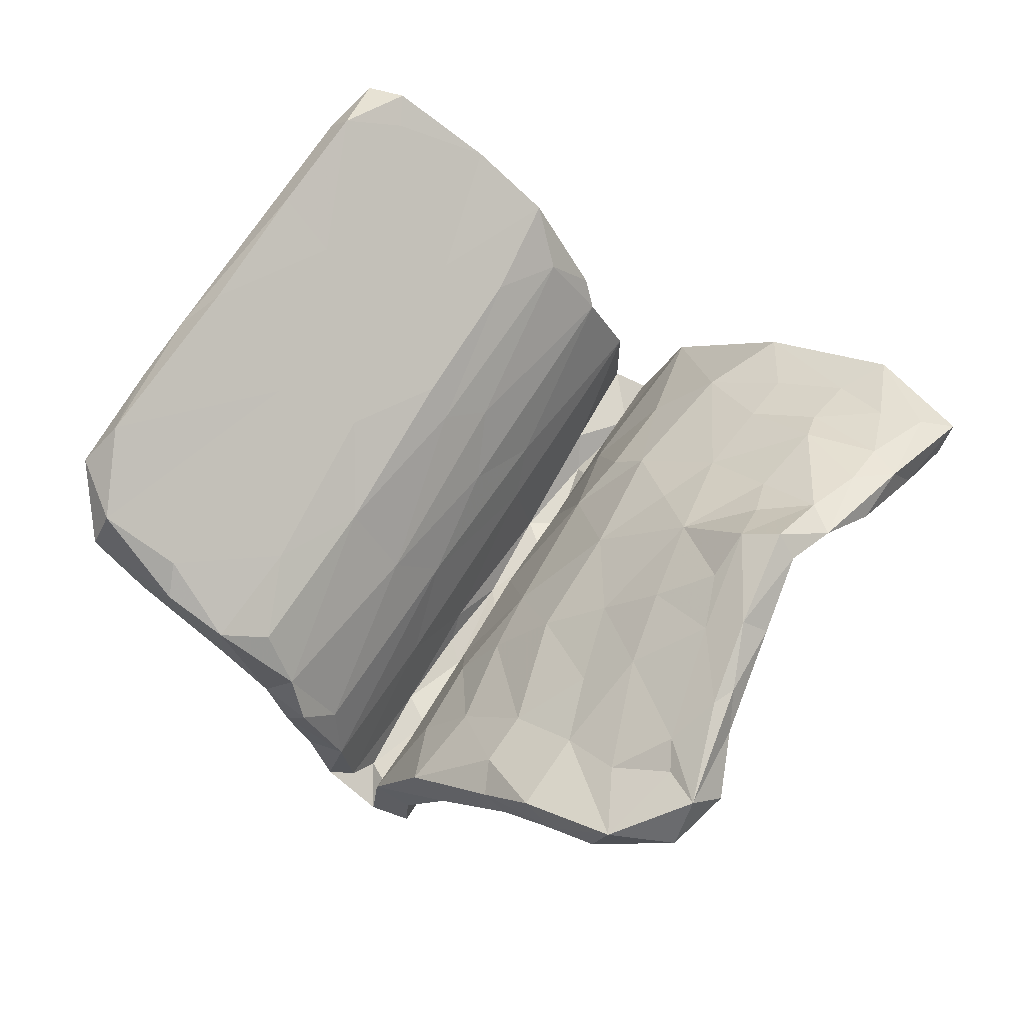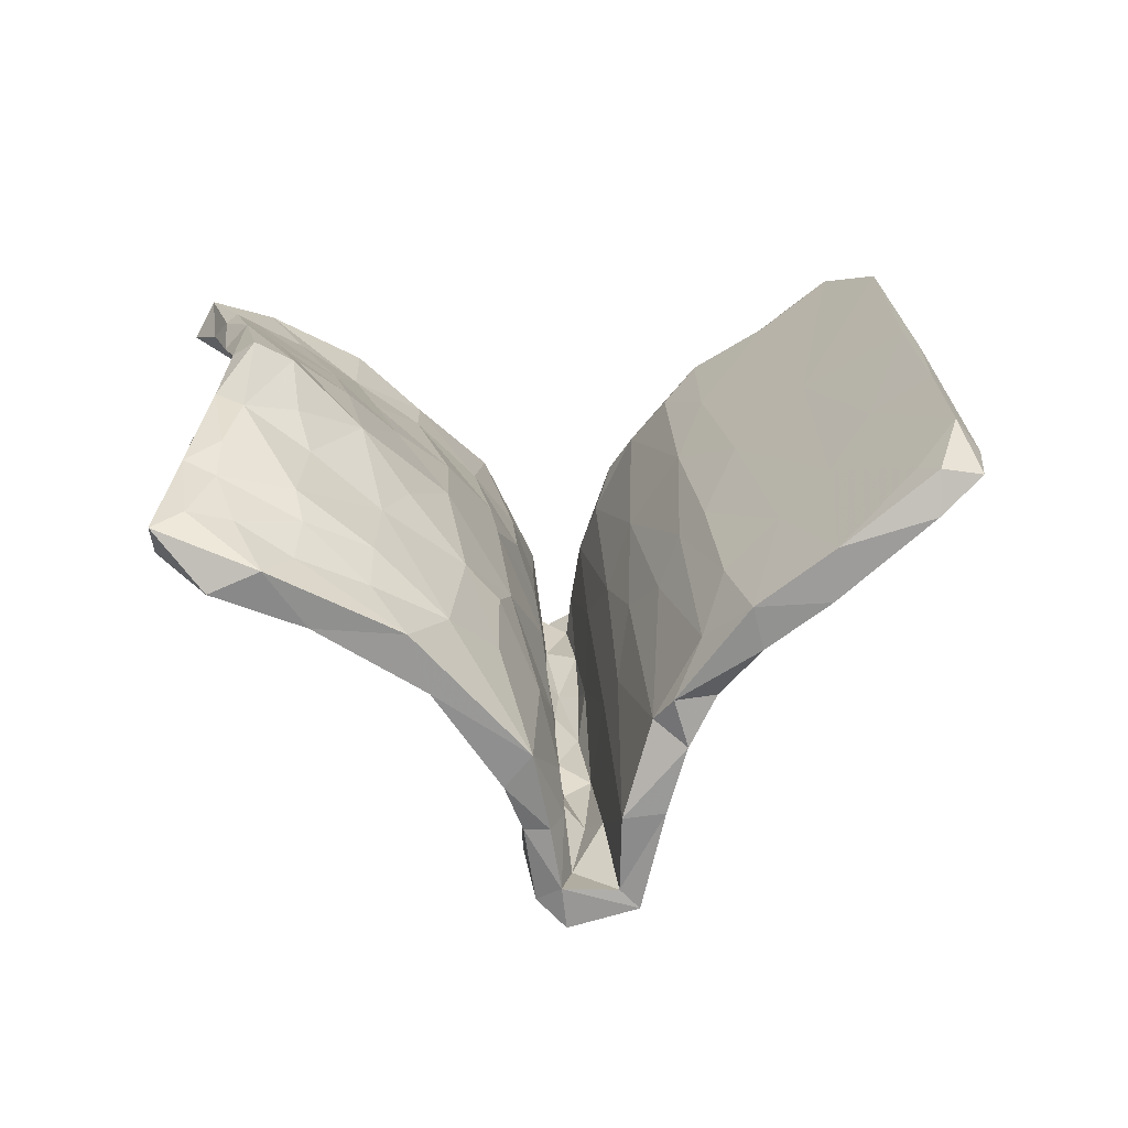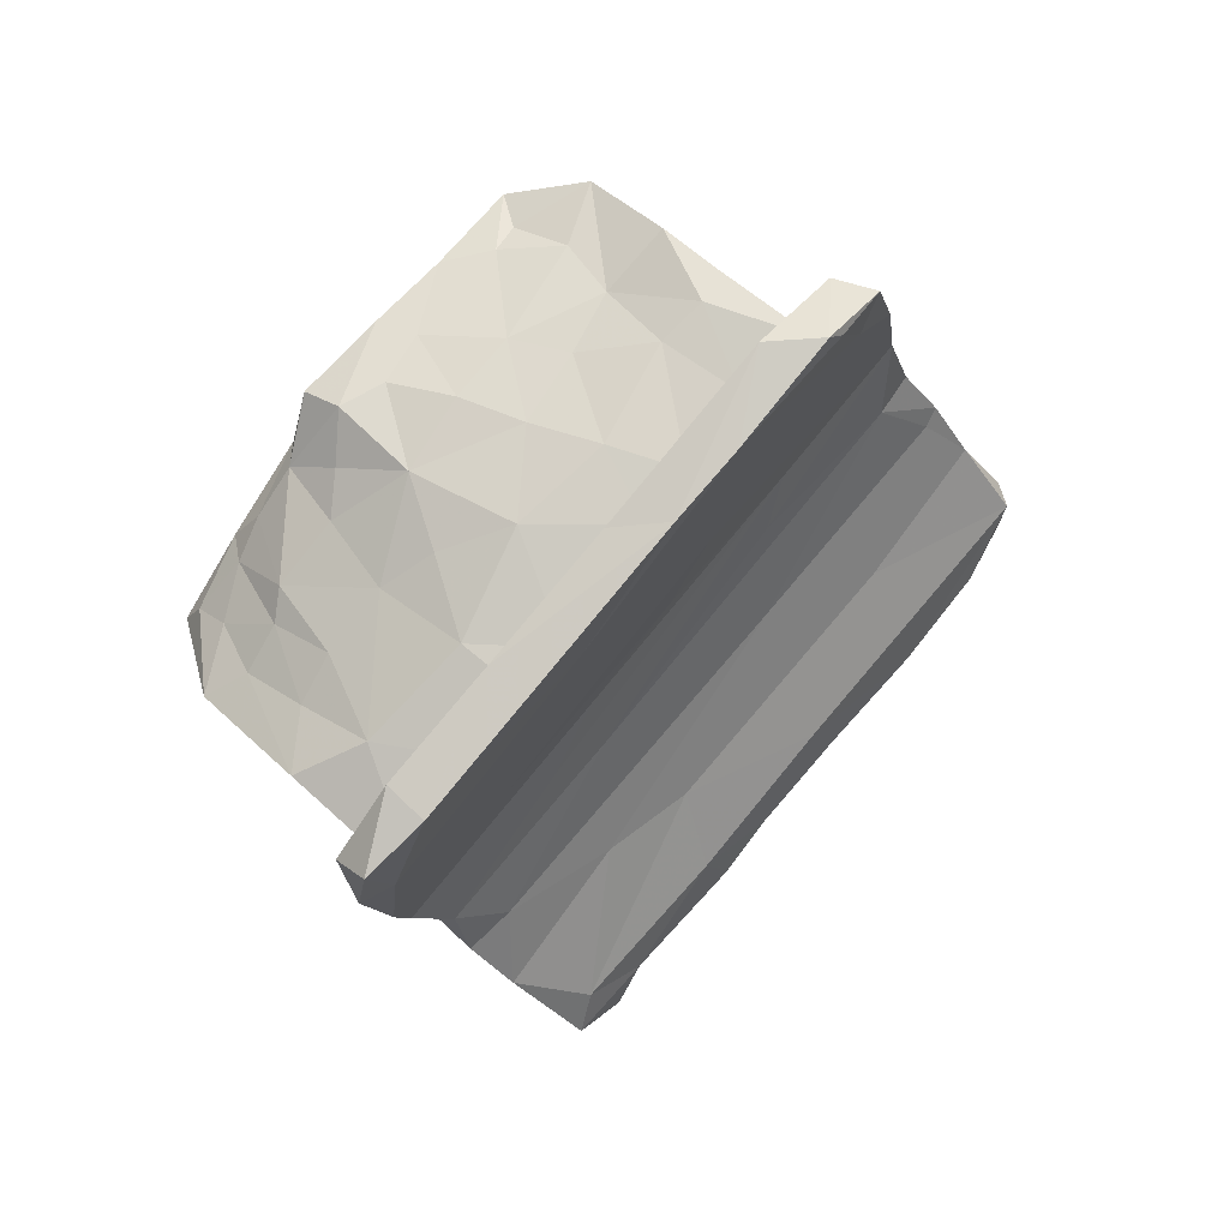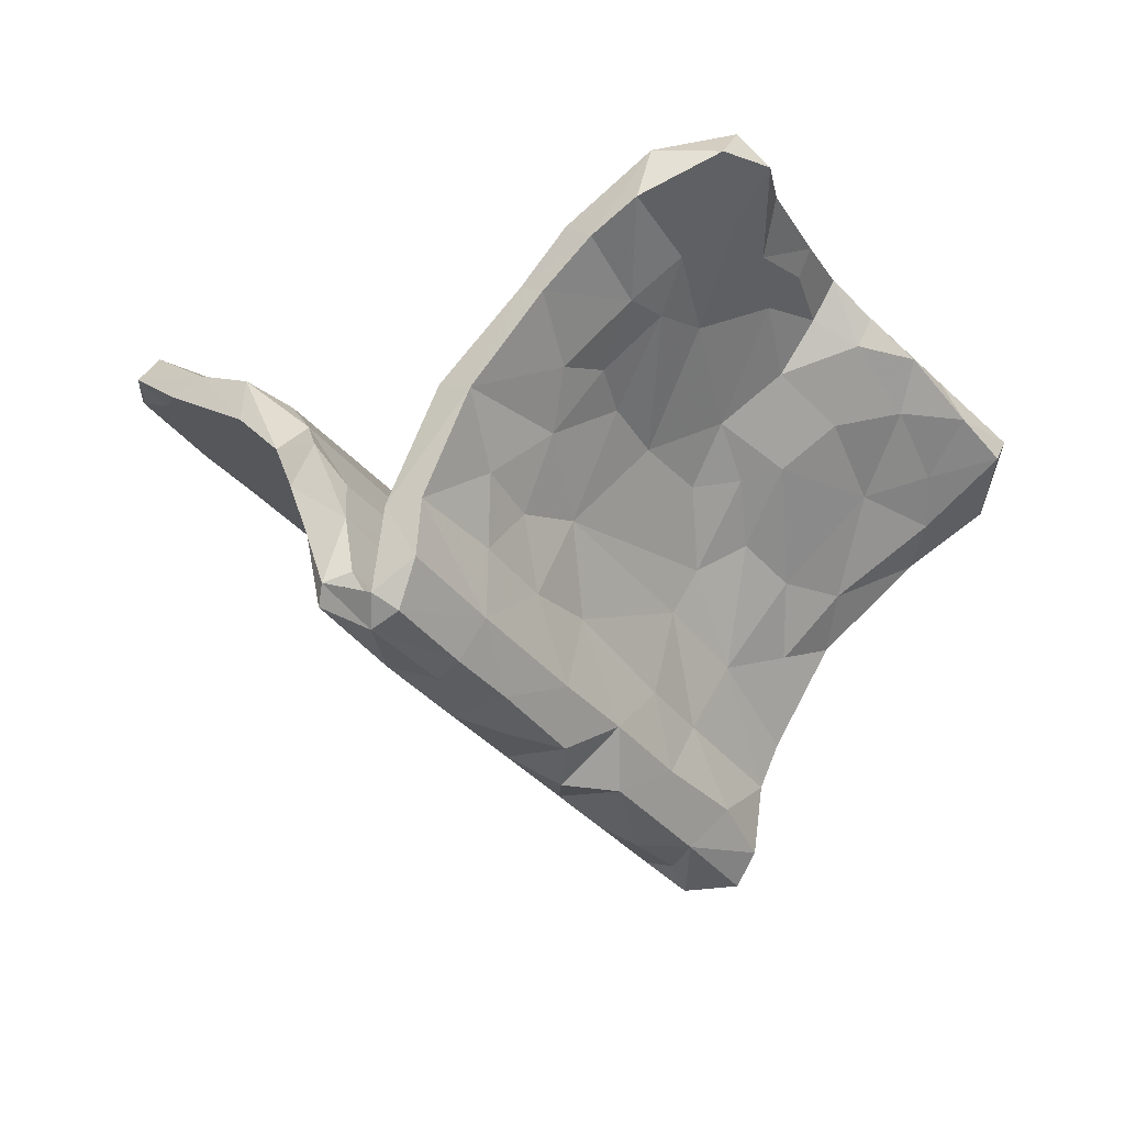
<metadata>
{"format":"obj","ext":"obj","renderer":"f3d","projection":"perspective","resolution":1024,"background":"white","views":[{"elev":65.8,"azim":151.0,"up":"+Z"},{"elev":24.0,"azim":-63.9,"up":"+Z"},{"elev":-51.7,"azim":42.7,"up":"+Y"},{"elev":-35.2,"azim":152.7,"up":"+Z"}]}
</metadata>
<code>
v 0.1283 0.06638 -0.4589
v -0.4015 -0.2717 -0.4623
v 0.2359 0.08173 -0.4629
v -0.05786 -0.1086 -0.438
v 0.2905 0.2199 -0.4519
v -0.2419 -0.1686 -0.458
v 0.3021 0.1673 -0.4588
v -0.4965 -0.2442 -0.4428
v -0.02006 -0.02727 -0.4678
v 0.01526 0.0565 -0.4504
v -0.3511 -0.2267 -0.4458
v -0.1332 -0.02606 -0.4508
v 0.3841 0.1504 -0.4497
v 0.4519 0.241 -0.4537
v 0.1744 0.153 -0.4485
v -0.1562 -0.1459 -0.4538
v -0.3419 -0.1475 -0.4472
v 0.08638 -0.02187 -0.4438
v 0.4728 0.2858 -0.4167
v 0.4312 0.3006 -0.447
v 0.4292 0.3526 -0.3754
v -0.3212 -0.2714 -0.4236
v -0.4358 -0.3497 -0.4102
v -0.167 -0.0777 -0.4006
v 0.4324 0.2658 -0.3807
v 0.1742 0.1009 -0.3968
v 0.03264 -0.008973 -0.4003
v -0.4032 -0.116 -0.3709
v 0.5128 0.167 -0.3854
v 0.3029 0.1914 -0.3807
v 0.432 0.2103 -0.3956
v -0.4106 -0.2121 -0.3919
v -0.1098 -0.1035 -0.3955
v -0.2642 -0.1656 -0.3943
v 0.05245 0.1367 -0.3829
v 0.06198 0.05412 -0.3805
v -0.08735 0.05825 -0.379
v 0.1794 0.1314 -0.3755
v -0.1386 -0.2011 -0.3827
v -0.2626 -0.1218 -0.3569
v -0.3752 -0.3409 -0.367
v 0.09686 -0.06905 -0.3794
v 0.1658 0.05385 -0.3842
v 0.128 0.02294 -0.3504
v -0.5043 -0.1909 -0.3974
v 0.2607 0.2559 -0.3816
v 0.5207 0.1947 -0.358
v -0.241 -0.03176 -0.3789
v 0.1418 0.2019 -0.2647
v 0.4825 0.2252 -0.3426
v 0.1155 0.1024 -0.2828
v -0.3178 -0.1431 -0.2537
v 0.3002 0.1263 -0.3758
v -0.08447 -0.1161 -0.2447
v -0.09467 -0.02634 -0.3832
v -0.4482 -0.3175 -0.3761
v 0.02082 0.1323 -0.236
v -0.07095 -0.1837 -0.2577
v -0.4984 -0.2358 -0.3692
v -0.3011 -0.0541 -0.2597
v 0.3612 0.2485 -0.2466
v -0.5155 -0.1748 -0.2642
v 0.2737 0.1922 -0.2878
v -0.297 -0.2159 -0.3527
v 0.3241 0.0416 -0.2657
v -0.4145 -0.3848 -0.2324
v 0.2696 0.2773 -0.2614
v -0.1835 0.01658 -0.2598
v 0.4931 0.2105 -0.231
v -0.5 -0.216 -0.2612
v 0.2604 0.08118 -0.2514
v -0.4521 -0.3224 -0.239
v -0.4411 -0.2123 -0.2629
v 0.5364 0.1557 -0.2468
v -0.3619 -0.02788 -0.1292
v 0.4259 0.3598 -0.2671
v -0.2545 -0.07412 -0.1505
v -0.187 -0.2672 -0.2074
v -0.3928 -0.3483 -0.07739
v -0.1331 -0.1654 -0.1662
v 0.1859 0.1557 -0.203
v 0.5329 0.1181 -0.1486
v 0.4786 0.1687 -0.1322
v 0.4628 0.3006 -0.2541
v 0.2018 -0.07054 -0.1428
v -0.5418 -0.1531 -0.1783
v -0.1335 -0.0375 -0.2505
v 0.2006 0.2678 -0.1629
v 0.2959 0.3356 -0.1562
v 0.001188 -0.1237 -0.08538
v -0.392 -0.4116 -0.1158
v -0.3204 -0.3742 -0.1256
v 0.5619 0.1293 -0.1372
v 0.2172 0.2096 -0.1179
v -0.3981 -0.3874 -0.03285
v 0.1577 -0.008078 -0.1404
v -0.3712 -0.05728 -0.02208
v -0.2339 0.01247 -0.004581
v 0.5398 0.1676 -0.06697
v 0.03168 0.06461 -0.194
v 0.3363 0.2806 -0.1281
v 0.5784 0.09115 -0.04026
v 0.241 -0.01506 -0.03867
v 0.5246 0.05093 -0.04263
v 0.3829 0.4378 -0.08315
v -0.4985 -0.04755 -0.05817
v -0.1985 0.06214 -0.112
v 0.1536 0.233 -0.02186
v -0.52 -0.1949 -0.1196
v -0.2332 0.09273 -0.02841
v 0.1915 0.3537 -0.05033
v -0.04475 -0.2701 -0.04071
v -0.3441 -0.4407 -0.03487
v 0.4123 0.3813 -0.04832
v -0.3227 0.1189 0.03894
v 0.06299 0.1705 -0.02265
v 0.3197 -0.09212 -0.006279
v 0.0875 0.2255 -0.1121
v 0.1342 0.426 0.05409
v 0.5332 0.1183 0.004233
v -0.09632 -0.3375 0.008219
v -0.1363 0.04065 -0.04398
v -0.3379 -0.5147 0.05795
v -0.4702 -0.01871 0.06487
v -0.4428 0.06168 0.02905
v -0.2633 0.06103 0.06334
v 0.3119 0.5516 0.05945
v -0.5995 -0.05274 -0.004654
v 0.2751 0.331 -0.01712
v -0.06453 -0.21 -0.006001
v 0.3322 0.5133 0.08942
v 0.2184 0.4459 0.01454
v -0.5629 0.05115 0.04437
v 0.6235 0.02131 0.0563
v 0.02452 -0.2088 0.05753
v -0.03326 0.2768 0.04784
v 0.6189 0.0228 0.1413
v 0.4022 -0.09544 0.05254
v 0.06899 0.3525 0.04436
v -0.3473 -0.498 0.1336
v 0.02112 -0.3145 0.05745
v -0.3291 -0.4045 0.05423
v -0.1626 0.205 0.05928
v -0.6127 -0.02228 0.09923
v -0.2578 0.2165 0.09865
v 0.5398 0.05019 0.09187
v 0.1461 0.5466 0.1095
v 0.2844 -0.09177 0.09092
v 0.2102 0.4174 0.0987
v 0.196 -0.2492 0.07867
v 0.3272 -0.2718 0.1389
v -0.09682 0.185 0.1108
v 0.06976 0.2751 0.08485
v -0.668 0.2047 0.1423
v -0.1037 -0.4498 0.1002
v -0.1961 -0.3852 0.1135
v -0.3304 0.2422 0.133
v -0.6904 0.1102 0.1152
v 0.2669 0.634 0.1312
v 0.06766 0.509 0.1361
v 0.4499 -0.06613 0.1399
v -0.2846 -0.6094 0.1379
v -0.5567 0.07564 0.1415
v 0.2938 0.4585 0.09068
v -0.5251 0.2151 0.1551
v 0.02805 -0.2538 0.1087
v 0.205 -0.2366 0.1622
v 0.2226 0.7079 0.1747
v 0.2888 0.5873 0.1787
v -0.0312 0.4664 0.1792
v 0.6393 -0.1079 0.2346
v 0.08196 0.6059 0.1842
v -0.7266 0.1694 0.2161
v -0.3466 0.1734 0.1751
v -0.208 0.2891 0.2548
v 0.08158 0.4315 0.1743
v -0.2769 -0.6108 0.23
v -0.471 0.118 0.1654
v 0.7049 -0.1199 0.1763
v -0.3992 0.3187 0.2035
v -0.1703 -0.7034 0.2403
v -0.1719 0.2973 0.1422
v 0.6864 -0.2116 0.2296
v -0.2351 0.1837 0.1612
v -0.6338 0.1678 0.2023
v 0.6723 -0.06678 0.1977
v -0.01975 0.3303 0.1743
v 0.00446 0.4694 0.251
v -0.6214 0.2866 0.1859
v -0.7646 0.2482 0.1761
v -0.75 0.3592 0.2628
v -0.5124 0.3673 0.2395
v -0.1073 -0.4449 0.1841
v -0.6252 0.4045 0.2398
v -0.5474 0.2034 0.2255
v 0.2026 -0.5353 0.2657
v -0.261 0.3618 0.2408
v 0.1639 0.5228 0.1808
v -0.1691 0.4772 0.2721
v 0.2057 0.7282 0.2658
v -0.02593 -0.5 0.2496
v 0.1358 0.6212 0.2467
v 0.3139 -0.3202 0.2552
v 0.7476 -0.2037 0.2604
v -0.6503 0.2665 0.2546
v -0.09473 0.3832 0.2638
v -0.1993 -0.7468 0.2768
v -0.7196 0.3713 0.2058
v 0.01162 0.6671 0.2412
v -0.5053 0.2403 0.2589
v -0.381 0.436 0.2972
v -0.1412 -0.6871 0.3295
v -0.6967 0.3263 0.2767
v 0.7013 -0.303 0.2931
v -0.1723 -0.7354 0.3472
v -0.09267 0.5837 0.2729
v 0.00522 0.7697 0.2805
v 0.1098 0.7931 0.2505
v 0.534 -0.4356 0.3208
v -0.3764 0.2909 0.2701
v -0.5822 0.341 0.293
v -0.02384 -0.753 0.3268
v 0.06268 0.6923 0.3045
v -0.4941 0.4473 0.3013
v -0.1285 -0.7929 0.3316
v 0.4237 -0.4989 0.3248
v -0.183 0.4266 0.3444
v -0.509 0.3765 0.3214
v -0.4084 0.3969 0.3463
v 0.1071 -0.5195 0.3104
v -0.0616 0.6824 0.3165
v 0.03212 0.6437 0.3134
v -0.04133 -0.7142 0.3833
v -0.2905 0.4324 0.3254
v -0.5828 0.4035 0.3095
v 0.06362 0.7661 0.333
v -0.3226 0.3447 0.3164
v -0.2031 0.5248 0.3187
v -0.2045 0.5652 0.3546
v 0.3438 -0.4909 0.3763
v 0.6973 -0.3329 0.3188
v 0.712 -0.2063 0.3241
v 0.625 -0.3357 0.3781
v 0.1382 -0.6133 0.3812
v -0.3993 0.458 0.3525
v -0.1175 0.5047 0.3419
v -0.05363 0.6368 0.3637
v -0.09632 0.6316 0.3599
v -0.2564 0.3925 0.3776
v -0.1674 0.5415 0.392
v -0.3076 0.4805 0.3881
v -0.3022 0.439 0.4174
f 246 247 250
f 244 240 230
f 224 245 211
f 224 235 245
f 228 229 245
f 229 220 237
f 230 233 244
f 222 226 244
f 245 235 228
f 210 220 229
f 228 210 229
f 230 212 233
f 221 228 235
f 213 221 235
f 222 244 233
f 235 191 213
f 212 215 233
f 181 222 225
f 225 222 233
f 215 225 233
f 247 248 250
f 248 239 250
f 227 246 249
f 249 246 250
f 239 251 250
f 250 251 252
f 252 249 250
f 234 211 251
f 229 249 252
f 251 245 252
f 245 229 252
f 229 237 249
f 19 21 84
f 8 2 23
f 8 23 59
f 45 8 59
f 17 8 45
f 2 22 23
f 2 11 22
f 17 2 8
f 11 2 17
f 17 45 28
f 11 6 22
f 22 6 16
f 11 17 6
f 12 6 17
f 12 16 6
f 17 48 12
f 39 16 4
f 16 12 4
f 12 9 4
f 9 18 4
f 9 10 18
f 9 37 10
f 9 12 37
f 4 18 42
f 10 1 18
f 1 10 15
f 18 3 42
f 18 1 3
f 3 1 15
f 7 3 15
f 5 15 46
f 7 15 5
f 3 13 29
f 7 13 3
f 7 14 13
f 14 5 20
f 7 5 14
f 20 5 46
f 29 14 47
f 14 19 47
f 13 14 29
f 19 25 31
f 14 20 19
f 19 20 21
f 20 46 21
f 157 180 197
f 181 151 196
f 174 184 175
f 157 197 182
f 196 151 183
f 167 201 203
f 184 152 175
f 175 187 206
f 175 152 187
f 170 182 199
f 161 167 203
f 176 188 187
f 172 170 209
f 172 160 170
f 176 198 188
f 198 164 169
f 147 172 168
f 218 168 172
f 179 204 183
f 179 134 186
f 131 159 169
f 169 159 200
f 159 168 200
f 145 157 182
f 153 176 187
f 137 171 186
f 203 201 230
f 220 175 237
f 206 188 246
f 203 240 243
f 218 217 236
f 243 241 242
f 223 200 236
f 232 223 236
f 219 241 243
f 217 216 231
f 236 217 231
f 236 231 248
f 232 236 247
f 248 247 236
f 248 231 239
f 246 188 232
f 246 232 247
f 242 203 243
f 226 219 243
f 199 238 216
f 231 216 239
f 239 216 238
f 240 226 243
f 227 206 246
f 199 234 238
f 238 234 239
f 203 230 240
f 239 234 251
f 175 227 249
f 237 175 249
f 244 226 240
f 211 197 180
f 197 211 234
f 199 197 234
f 175 206 227
f 182 197 199
f 226 196 219
f 196 183 219
f 170 216 209
f 217 209 216
f 219 214 241
f 171 203 242
f 188 202 232
f 202 223 232
f 219 183 214
f 202 200 223
f 209 217 218
f 241 204 242
f 214 204 241
f 183 204 214
f 206 187 188
f 170 199 216
f 161 203 171
f 188 198 202
f 198 200 202
f 218 172 209
f 81 61 94
f 94 61 101
f 93 69 99
f 82 74 93
f 74 69 93
f 84 105 114
f 84 76 105
f 101 84 114
f 76 89 105
f 70 73 109
f 86 70 109
f 62 70 86
f 73 52 109
f 62 86 75
f 60 62 75
f 54 72 80
f 52 87 77
f 57 68 107
f 65 85 58
f 71 54 96
f 49 57 118
f 88 49 118
f 67 88 89
f 61 84 101
f 56 66 72
f 54 64 72
f 71 44 54
f 53 44 71
f 165 157 125
f 115 125 157
f 94 129 108
f 117 134 138
f 111 119 132
f 111 118 139
f 111 139 119
f 116 108 153
f 112 104 117
f 118 136 139
f 110 143 136
f 118 110 136
f 116 152 122
f 103 130 135
f 112 117 138
f 103 90 130
f 121 112 138
f 121 138 141
f 110 75 115
f 115 75 125
f 97 98 126
f 113 112 121
f 130 79 142
f 125 106 133
f 113 121 123
f 128 109 144
f 106 128 133
f 109 97 124
f 109 124 144
f 79 95 142
f 95 113 123
f 135 156 166
f 142 156 135
f 130 142 135
f 155 141 150
f 110 115 145
f 143 110 145
f 122 152 126
f 141 138 150
f 136 143 182
f 148 135 166
f 152 116 153
f 150 138 151
f 120 103 148
f 120 148 146
f 129 164 149
f 127 132 147
f 134 102 137
f 120 146 137
f 102 120 137
f 97 126 124
f 98 122 126
f 103 135 148
f 108 149 153
f 108 129 149
f 114 131 164
f 65 82 85
f 81 63 61
f 67 49 88
f 65 74 82
f 69 71 96
f 69 96 83
f 76 67 89
f 74 47 69
f 23 66 56
f 59 70 62
f 59 73 70
f 45 59 62
f 62 60 28
f 66 41 78
f 41 58 78
f 48 28 60
f 68 48 60
f 37 68 57
f 49 35 57
f 58 42 65
f 53 43 44
f 42 29 65
f 67 46 49
f 69 50 71
f 50 53 71
f 46 67 76
f 29 74 65
f 74 29 47
f 47 50 69
f 25 84 61
f 84 21 76
f 23 41 66
f 38 30 63
f 30 25 61
f 21 46 76
f 117 104 134
f 26 27 43
f 27 36 55
f 22 16 39
f 23 22 41
f 19 84 25
f 47 19 31
f 47 31 50
f 30 31 25
f 31 53 50
f 31 30 53
f 30 26 53
f 3 29 42
f 26 43 53
f 35 15 10
f 15 35 46
f 46 35 49
f 36 27 26
f 36 26 38
f 43 27 44
f 10 37 35
f 35 37 57
f 27 33 44
f 44 33 54
f 37 12 48
f 27 55 33
f 4 42 39
f 39 42 58
f 37 48 68
f 24 33 55
f 48 17 28
f 33 24 34
f 33 34 64
f 54 33 64
f 41 39 58
f 41 22 39
f 64 34 32
f 251 211 245
f 28 45 62
f 59 52 73
f 32 56 64
f 64 56 72
f 59 23 56
f 56 32 59
f 59 32 52
f 104 102 134
f 102 99 120
f 129 114 164
f 105 127 131
f 127 105 132
f 114 105 131
f 91 113 95
f 79 91 95
f 91 92 113
f 109 77 97
f 75 106 125
f 92 112 113
f 80 79 90
f 97 77 98
f 90 79 130
f 107 75 110
f 92 85 112
f 98 77 122
f 116 122 100
f 81 116 100
f 118 107 110
f 96 90 103
f 85 104 112
f 81 94 116
f 116 94 108
f 111 88 118
f 105 111 132
f 86 109 128
f 96 103 83
f 186 242 204
f 186 171 242
f 168 218 200
f 177 162 207
f 140 162 177
f 190 158 173
f 208 154 190
f 190 173 191
f 208 190 191
f 193 140 177
f 163 195 185
f 154 208 189
f 193 177 201
f 195 163 178
f 189 208 194
f 178 174 210
f 178 210 195
f 180 165 192
f 165 189 192
f 210 174 220
f 167 193 201
f 220 174 175
f 179 186 204
f 198 169 200
f 144 185 173
f 154 189 165
f 211 192 224
f 211 180 192
f 196 226 222
f 192 194 224
f 224 194 235
f 195 210 221
f 228 221 210
f 194 208 191
f 194 191 235
f 192 189 194
f 213 205 221
f 221 205 195
f 201 212 230
f 181 196 222
f 205 185 195
f 205 173 185
f 177 212 201
f 173 213 191
f 173 205 213
f 177 207 215
f 212 177 215
f 162 181 207
f 207 181 225
f 215 207 225
f 218 236 200
f 85 82 104
f 129 94 101
f 89 88 111
f 99 83 120
f 83 103 120
f 129 101 114
f 89 111 105
f 82 93 104
f 104 93 102
f 93 99 102
f 72 66 91
f 91 66 92
f 72 91 79
f 86 128 75
f 66 78 92
f 80 72 79
f 75 128 106
f 52 77 109
f 92 78 85
f 107 60 75
f 107 68 60
f 78 58 85
f 77 87 122
f 96 80 90
f 54 80 96
f 87 100 122
f 57 107 118
f 100 51 81
f 99 69 83
f 160 136 170
f 139 136 160
f 183 151 179
f 161 148 167
f 119 139 160
f 146 148 161
f 153 149 176
f 119 160 147
f 176 149 198
f 132 119 147
f 147 160 172
f 151 134 179
f 171 137 161
f 146 161 137
f 149 164 198
f 134 137 186
f 164 131 169
f 131 127 159
f 127 147 159
f 159 147 168
f 140 123 162
f 123 155 162
f 142 140 156
f 142 95 140
f 95 123 140
f 128 144 158
f 133 128 158
f 141 155 123
f 123 121 141
f 151 138 134
f 145 115 157
f 163 144 124
f 136 182 170
f 153 187 152
f 148 166 167
f 143 145 182
f 126 152 184
f 126 184 174
f 166 156 193
f 166 193 167
f 155 150 151
f 157 165 180
f 155 151 181
f 124 126 174
f 124 174 178
f 125 133 165
f 178 163 124
f 162 155 181
f 165 133 154
f 156 140 193
f 133 158 154
f 154 158 190
f 158 144 173
f 144 163 185
f 30 61 63
f 32 34 40
f 32 40 52
f 34 24 40
f 40 55 87
f 40 24 55
f 52 40 87
f 36 38 51
f 26 30 38
f 55 51 87
f 55 36 51
f 51 63 81
f 51 38 63
f 87 51 100

</code>
